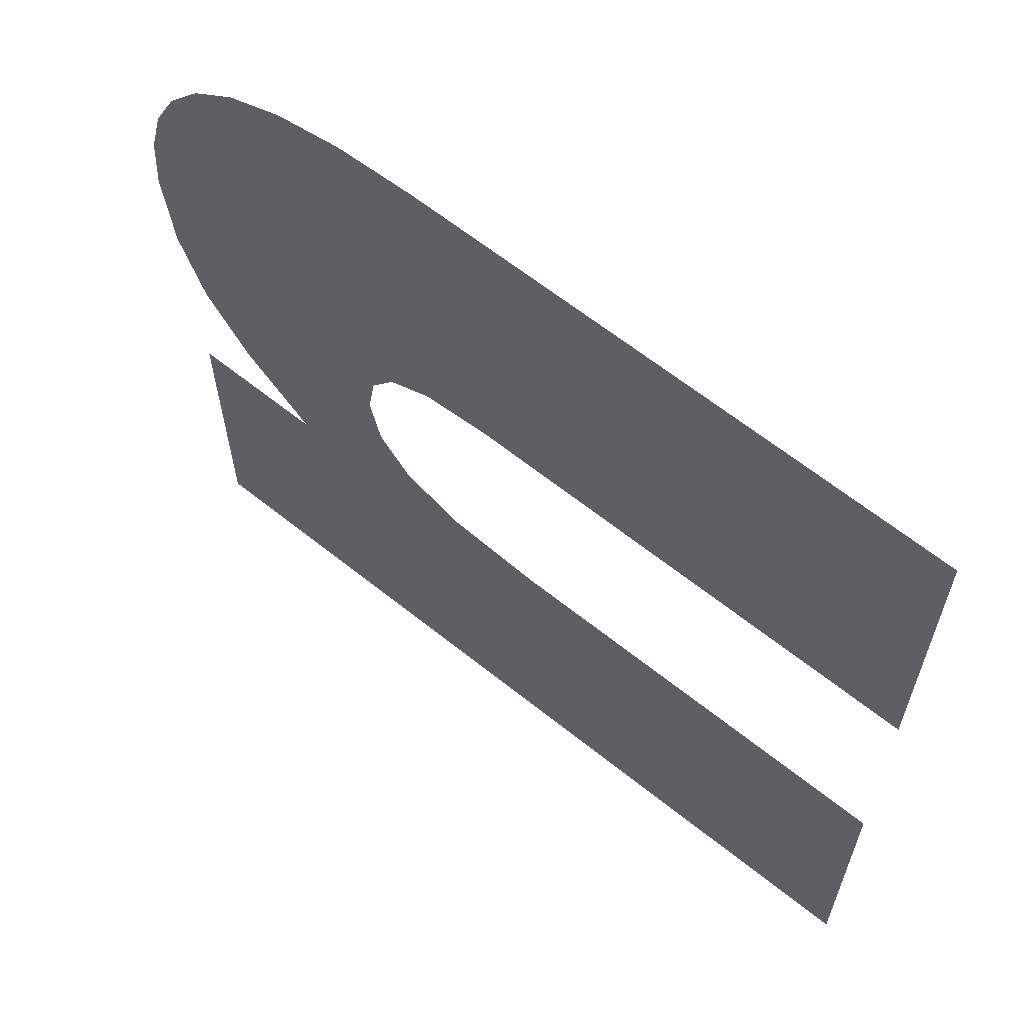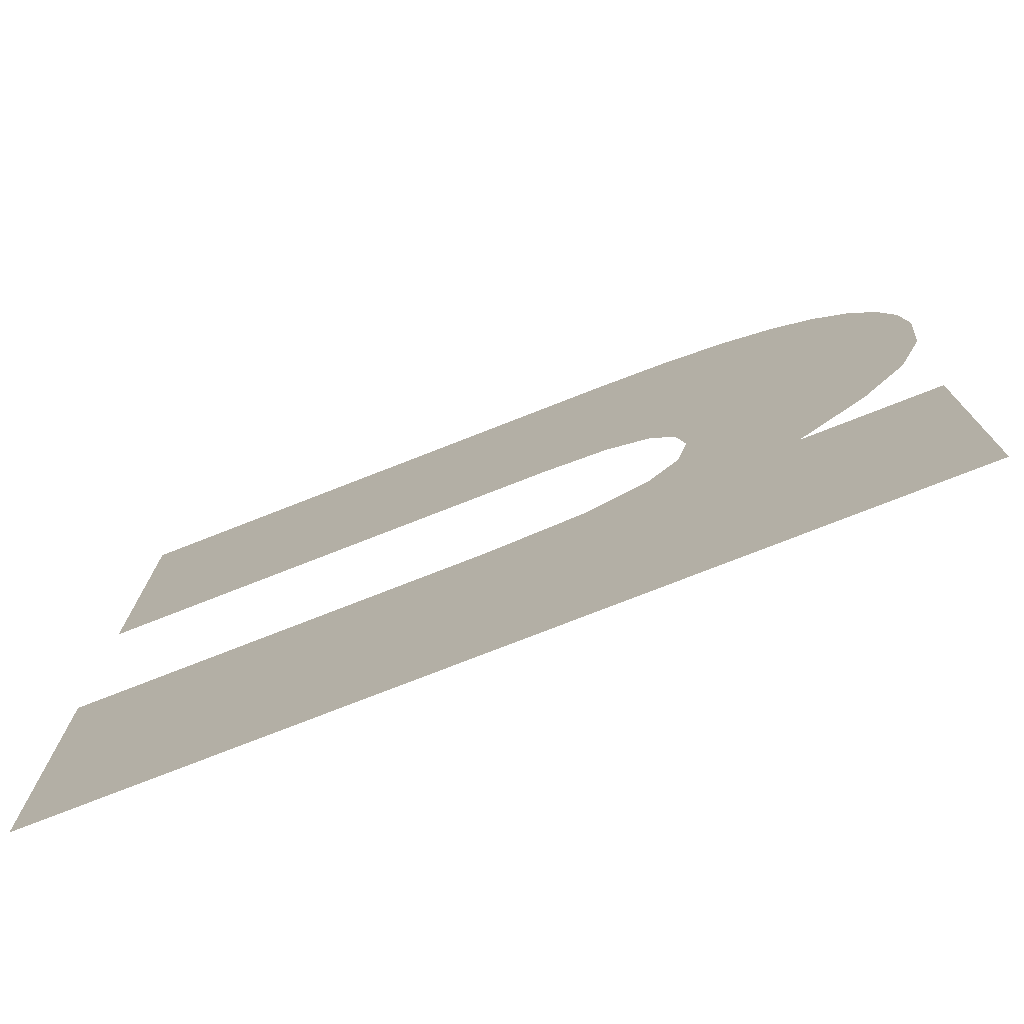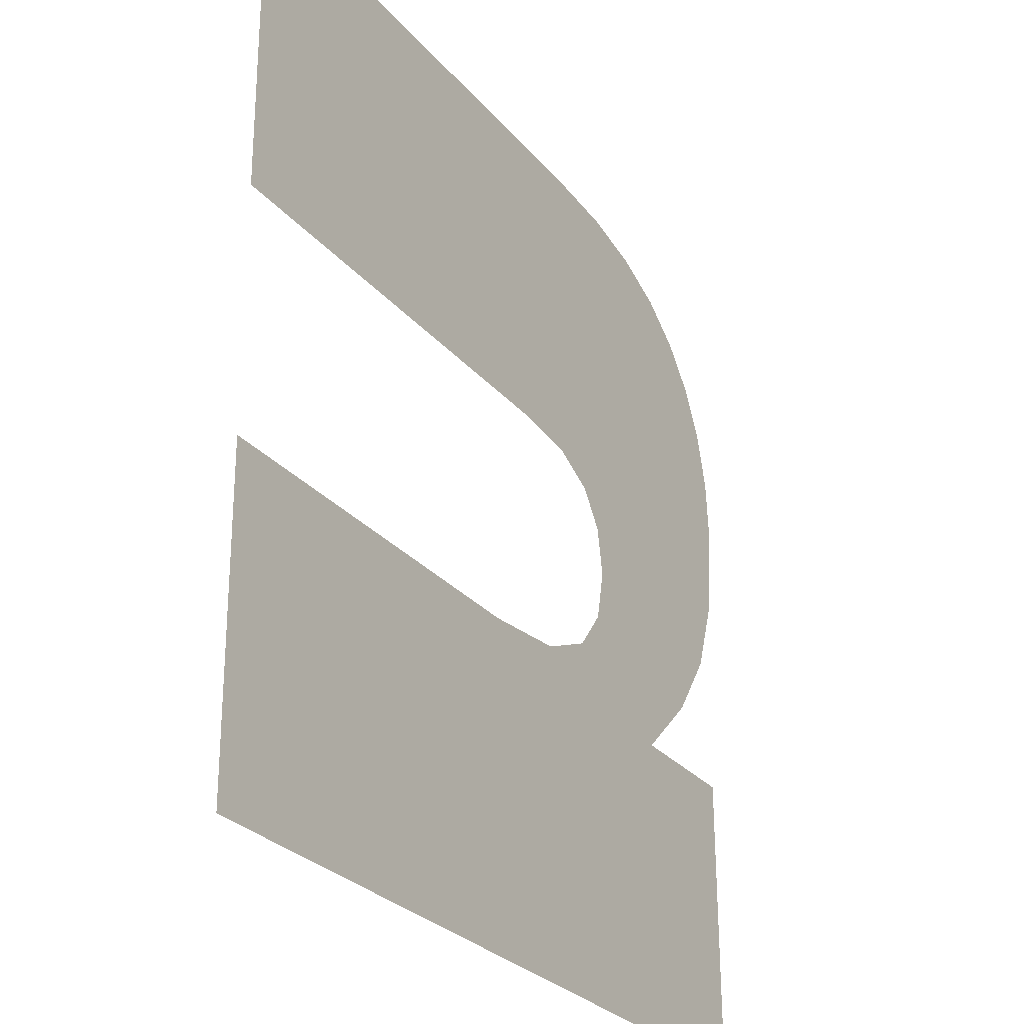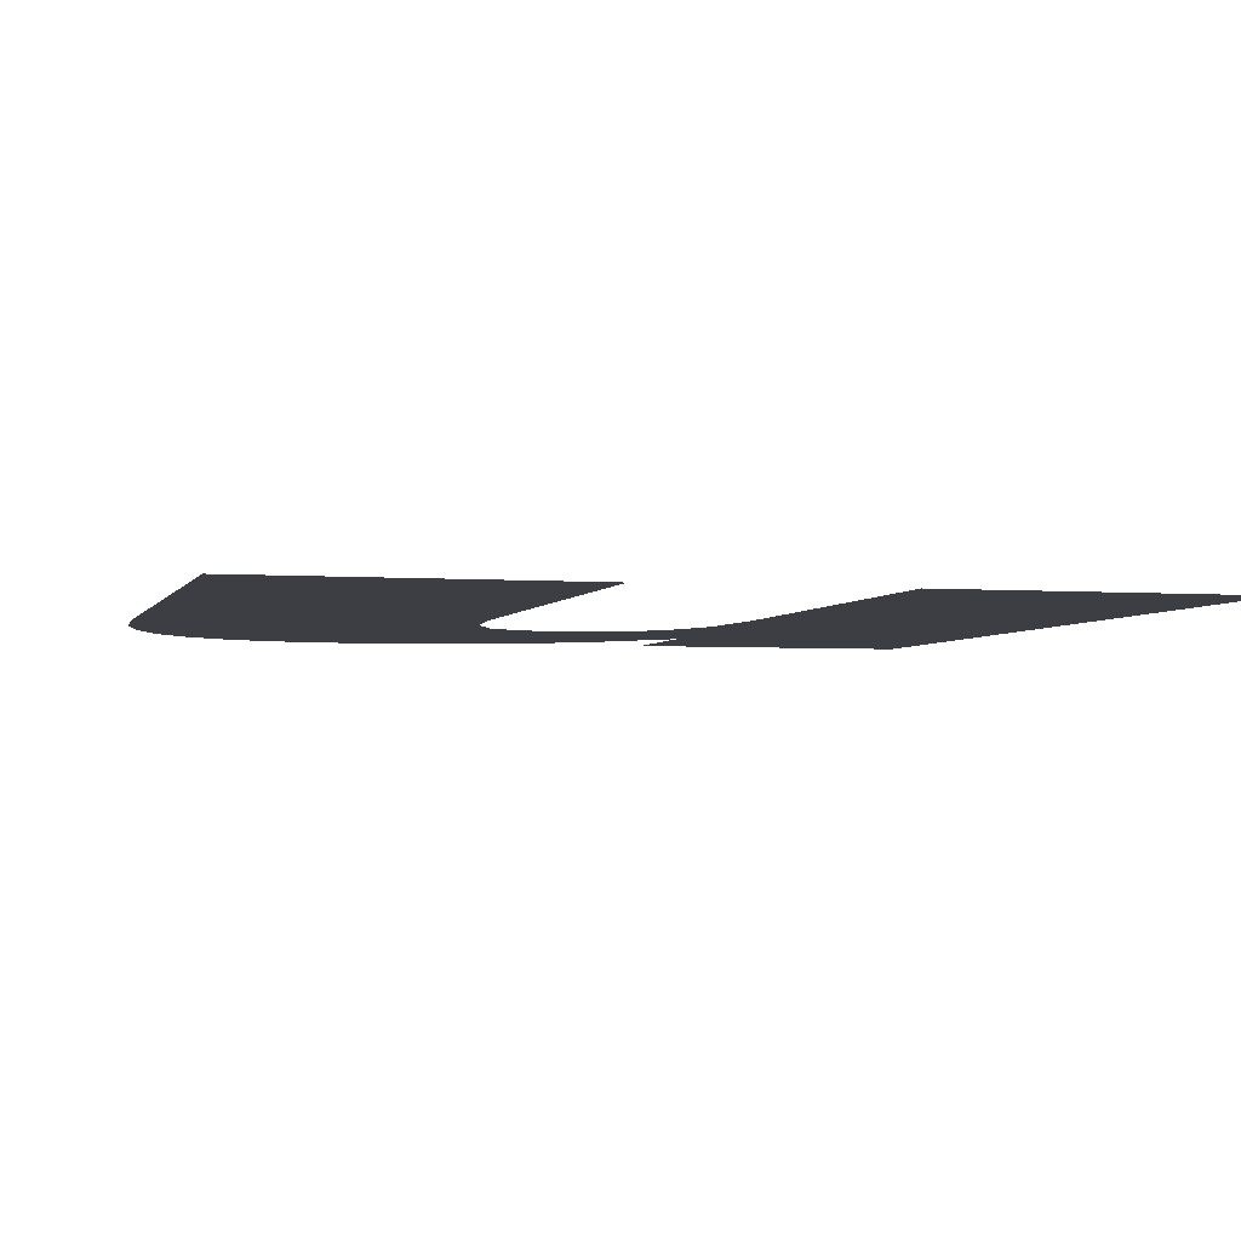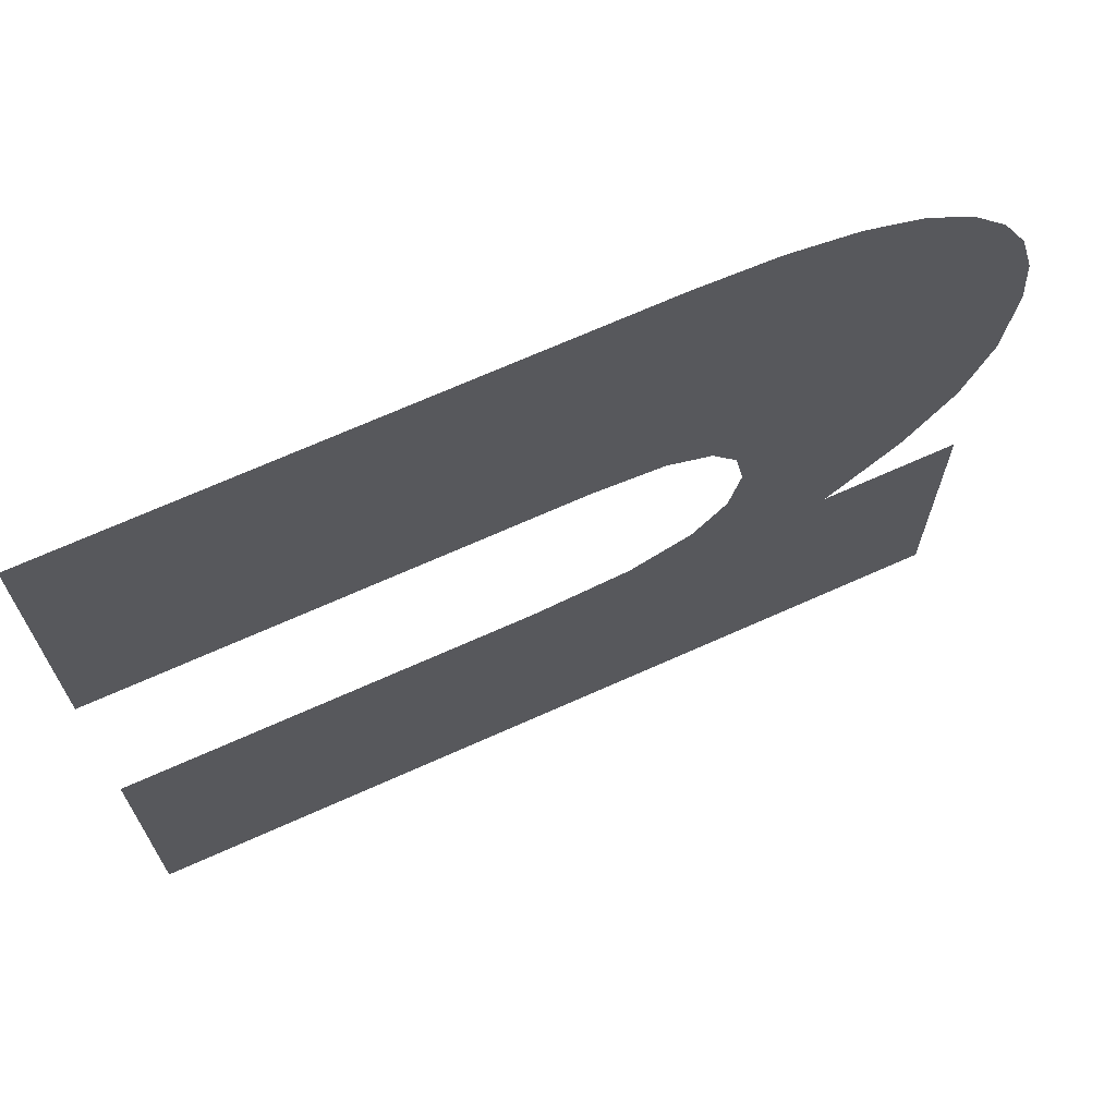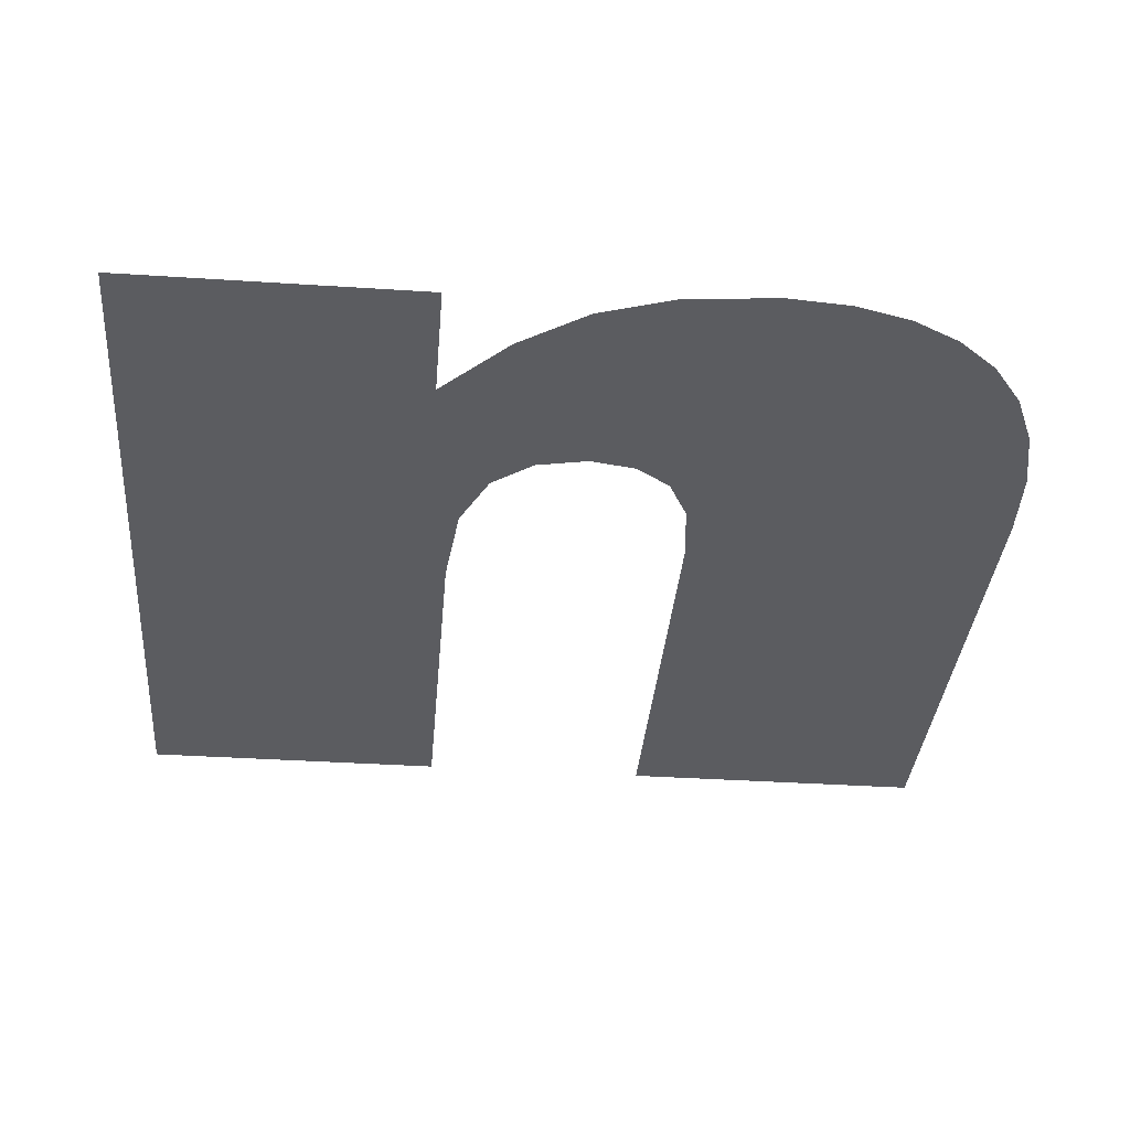
<metadata>
{"format":"obj","ext":"obj","renderer":"f3d","projection":"perspective","resolution":1024,"background":"white","views":[{"elev":63.4,"azim":-141.0,"up":"+Y"},{"elev":-76.4,"azim":21.4,"up":"+Y"},{"elev":-27.5,"azim":-59.1,"up":"+Y"},{"elev":-3.8,"azim":-106.4,"up":"+Z"},{"elev":69.9,"azim":-24.1,"up":"+Y"},{"elev":-34.8,"azim":85.2,"up":"+Z"}]}
</metadata>
<code>
o mesh23/mesh23-geometry#mesh23-geometry
v -0.01704 -0.1032 -0.4868
v 0.01499 -0.07766 -0.4868
v -0.01704 -0.07766 -0.4868
v 0.03876 -0.07935 -0.4868
v 0.04954 -0.07935 -0.4868
v 0.02269 -0.07693 -0.4868
v 0.04954 -0.1032 -0.4868
v 0.0276 -0.07475 -0.4869
v 0.04444 -0.074 -0.4869
v 0.03023 -0.07141 -0.4869
v 0.04822 -0.0686 -0.4869
v 0.03111 -0.06725 -0.4869
v 0.03045 -0.06352 -0.4869
v 0.05034 -0.06256 -0.4869
v 0.02847 -0.06073 -0.4869
v 0.02493 -0.05899 -0.4869
v 0.05104 -0.05528 -0.4869
v 0.01957 -0.05841 -0.4869
v -0.01704 -0.05841 -0.4869
v 0.05065 -0.0503 -0.4869
v 0.04947 -0.04588 -0.487
v 0.0475 -0.04204 -0.487
v 0.04474 -0.03876 -0.487
v 0.04117 -0.03614 -0.487
v 0.03674 -0.03427 -0.487
v 0.03147 -0.03315 -0.487
v 0.02534 -0.03277 -0.487
v -0.01704 -0.03277 -0.487
f 1 2 3
f 2 1 4
f 3 2 1
f 4 1 2
f 4 1 5
f 5 1 4
f 4 6 2
f 2 6 4
f 5 1 7
f 7 1 5
f 4 8 6
f 6 8 4
f 9 8 4
f 4 8 9
f 9 10 8
f 8 10 9
f 11 10 9
f 9 10 11
f 11 12 10
f 10 12 11
f 11 13 12
f 12 13 11
f 14 13 11
f 11 13 14
f 14 15 13
f 13 15 14
f 14 16 15
f 15 16 14
f 17 16 14
f 14 16 17
f 17 18 16
f 16 18 17
f 17 19 18
f 18 19 17
f 20 19 17
f 17 19 20
f 21 19 20
f 20 19 21
f 22 19 21
f 21 19 22
f 23 19 22
f 22 19 23
f 24 19 23
f 23 19 24
f 25 19 24
f 24 19 25
f 26 19 25
f 25 19 26
f 27 19 26
f 26 19 27
f 19 27 28
f 28 27 19

</code>
